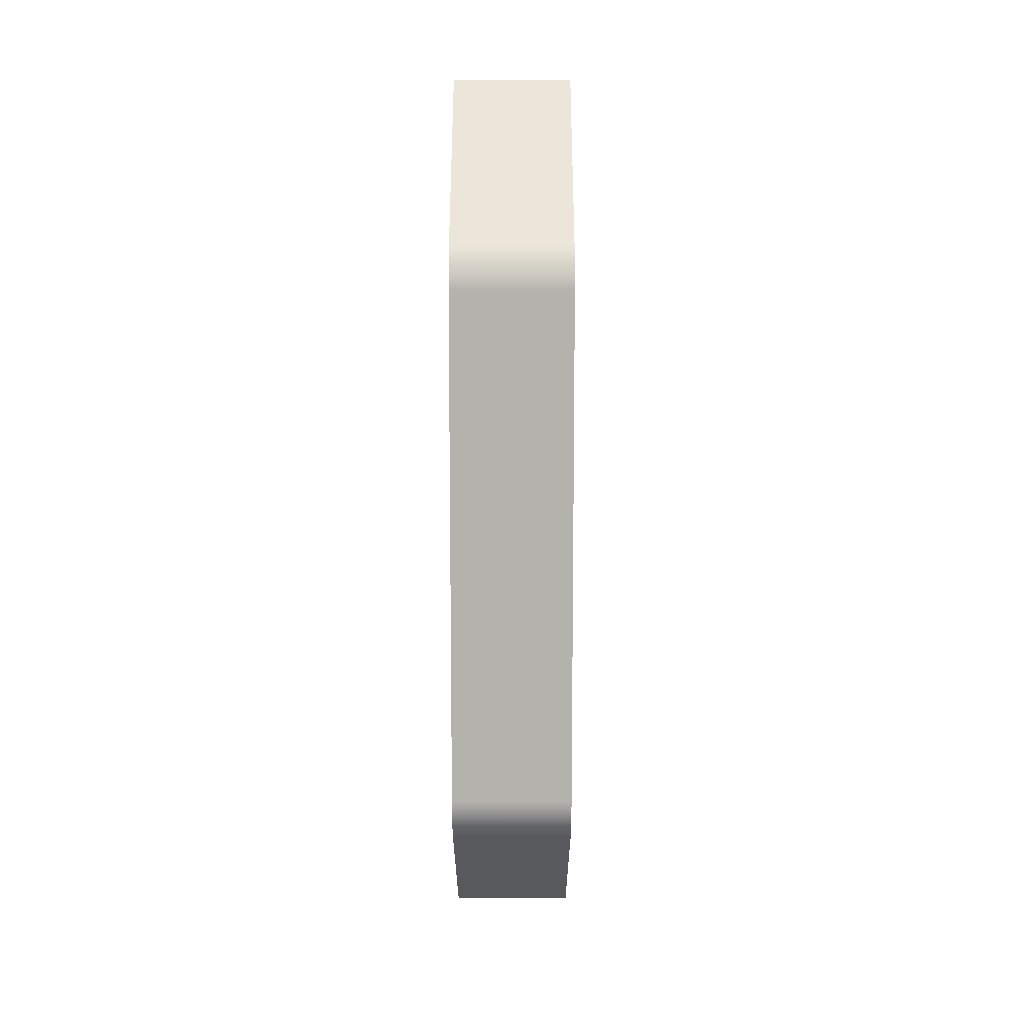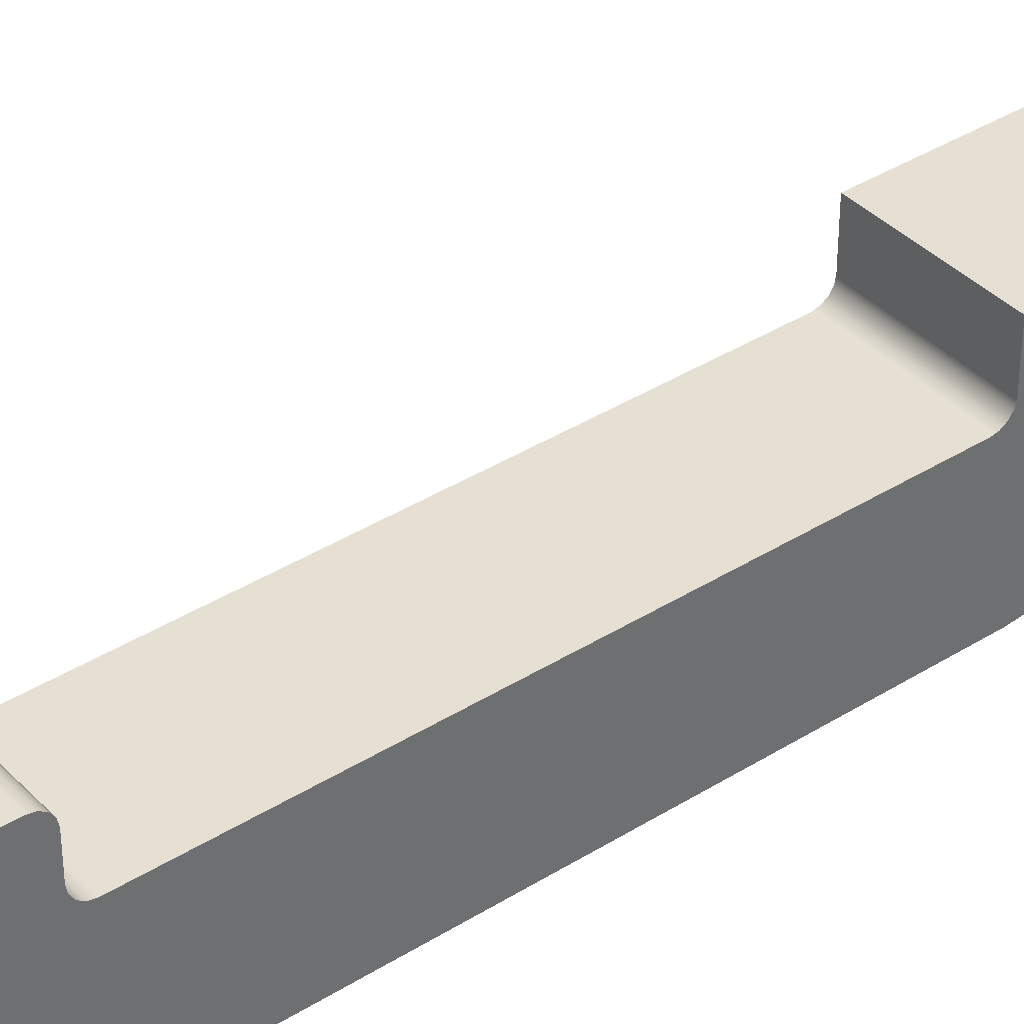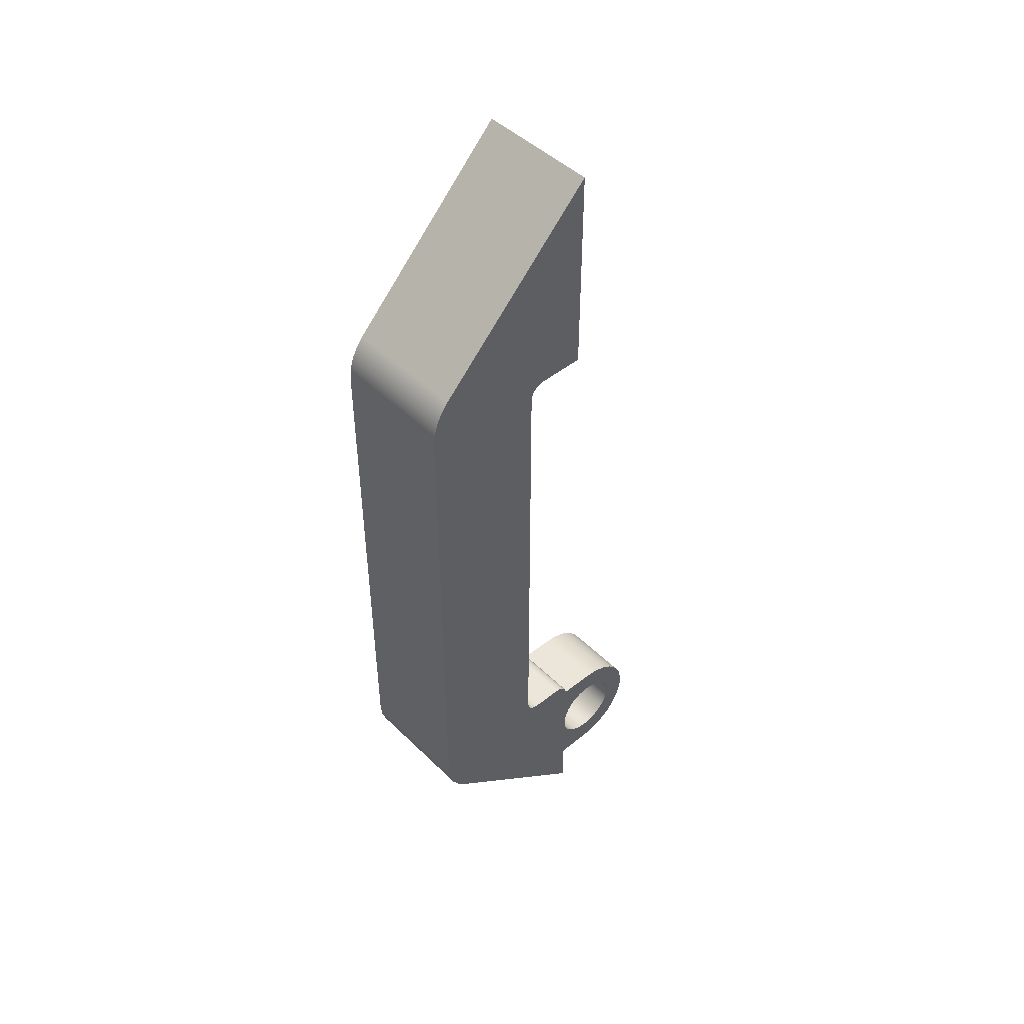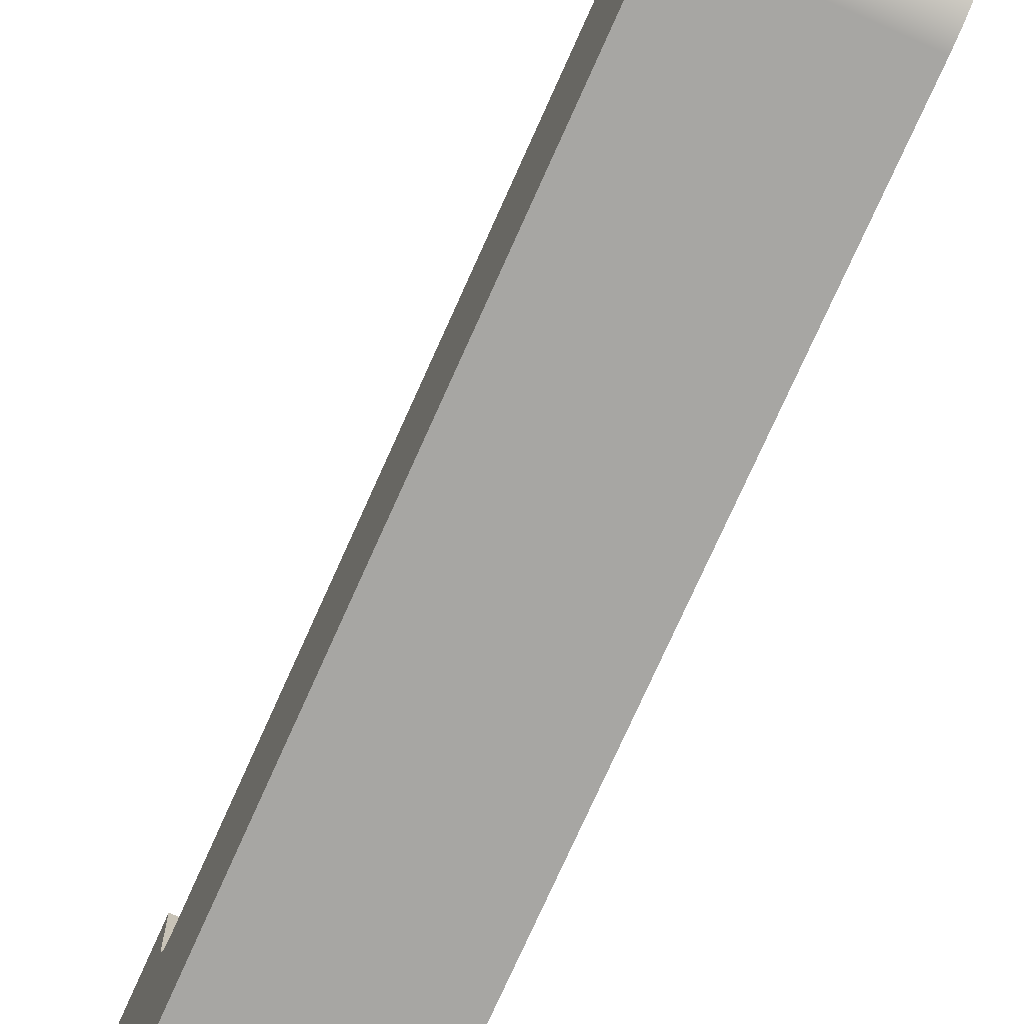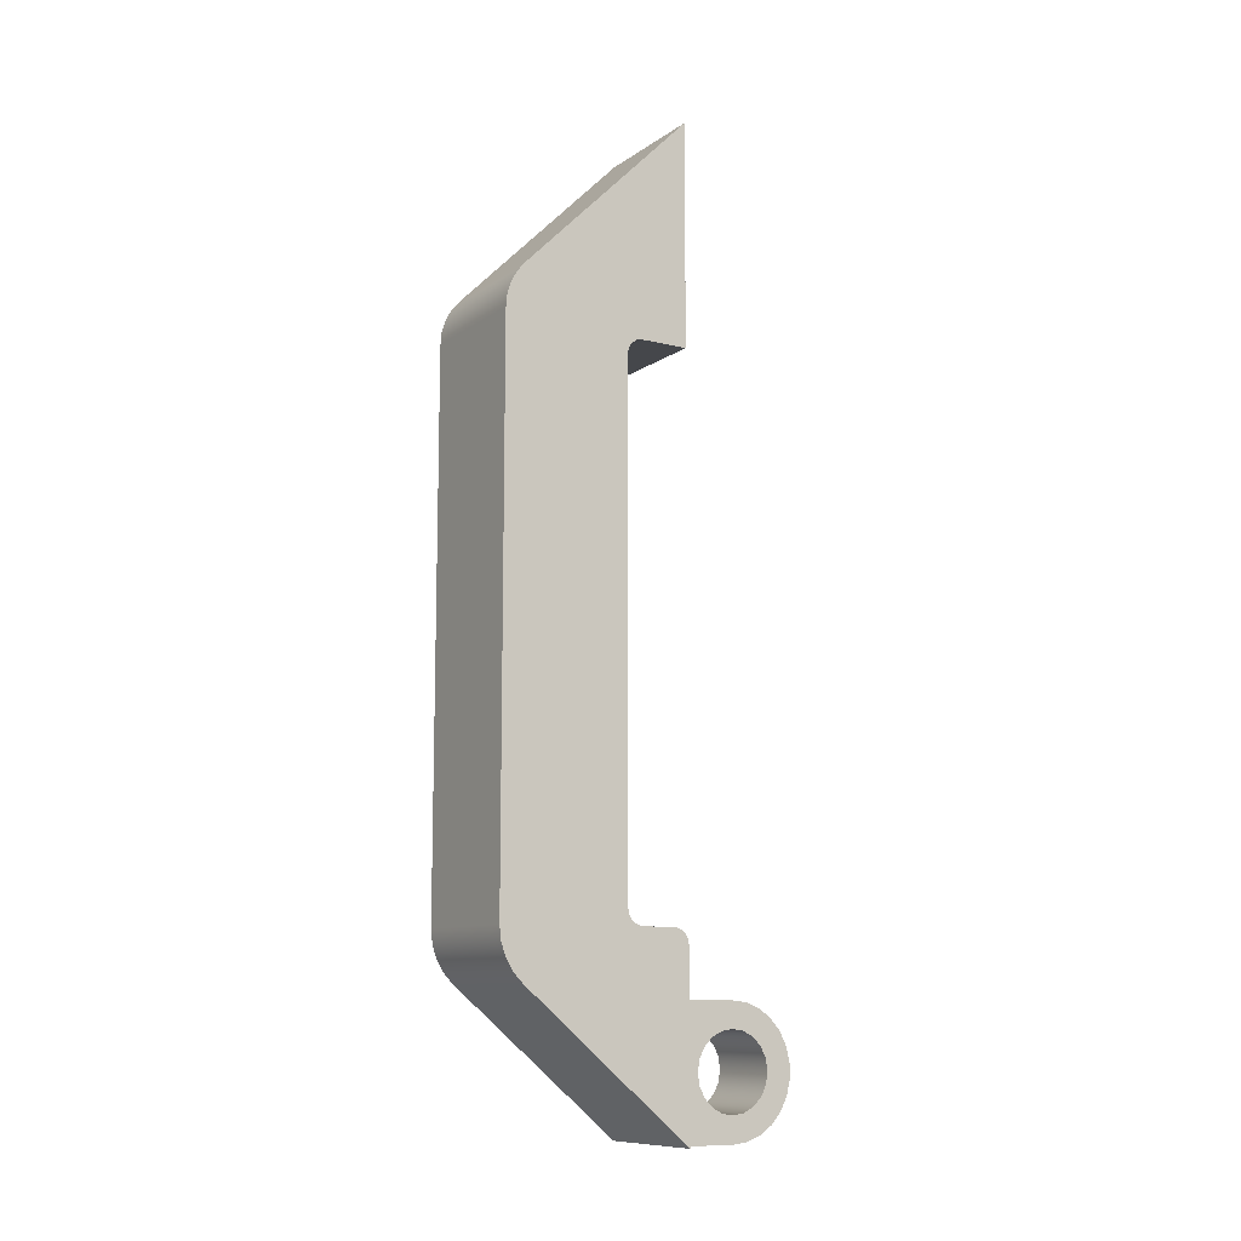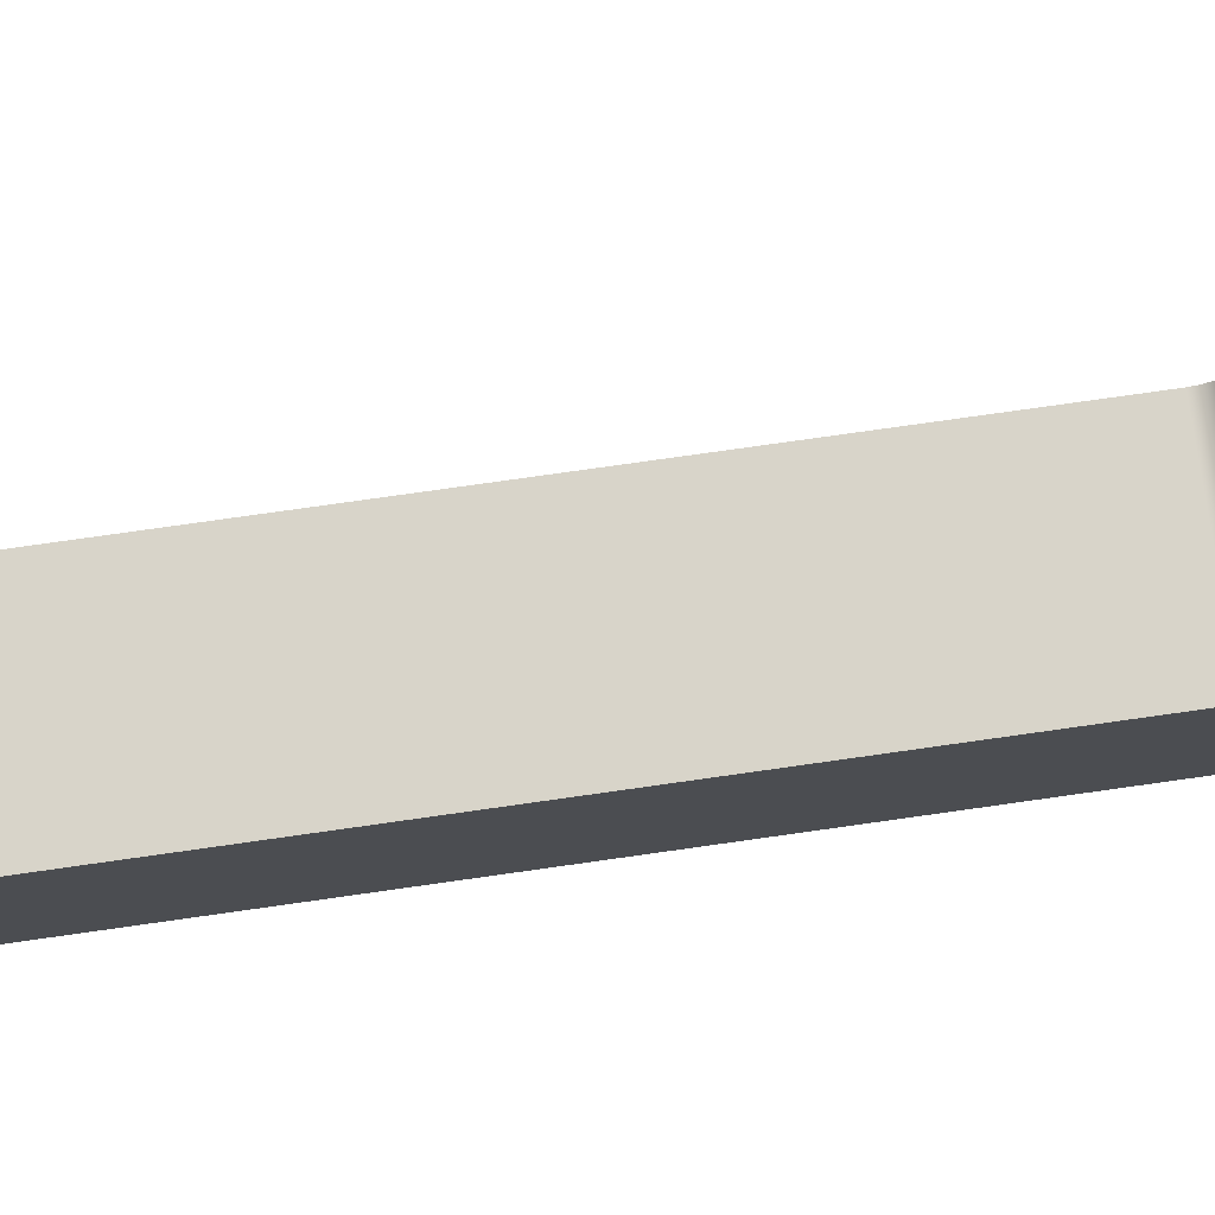
<metadata>
{"format":"obj","ext":"obj","renderer":"f3d","projection":"perspective","resolution":1024,"background":"white","views":[{"elev":10.4,"azim":0.1,"up":"+Z"},{"elev":38.5,"azim":-128.3,"up":"+Y"},{"elev":46.8,"azim":47.6,"up":"+Z"},{"elev":-74.1,"azim":156.0,"up":"+Y"},{"elev":-10.3,"azim":58.2,"up":"+Z"},{"elev":75.6,"azim":-98.1,"up":"+Y"}]}
</metadata>
<code>
v -0.6 4 -5.634
v -0.6 3.815 -5.663
v -0.6 3.647 -5.748
v -0.6 3.515 -5.881
v -0.6 3.429 -6.048
v -0.6 3.4 -6.234
v -0.6 3.429 -6.419
v -0.6 3.515 -6.586
v -0.6 3.647 -6.719
v -0.6 3.815 -6.804
v -0.6 4 -6.834
v -0.6 4.185 -6.804
v -0.6 4.353 -6.719
v -0.6 4.485 -6.586
v -0.6 4.571 -6.419
v -0.6 4.6 -6.234
v -0.6 4.571 -6.048
v -0.6 4.485 -5.881
v -0.6 4.353 -5.748
v -0.6 4.185 -5.663
v -0.6 4 -7.234
v -0.6 3 -7.234
v -0.6 3 -5.234
v -0.6 4 -5.234
v -0.6 4.239 -5.263
v -0.6 4.465 -5.348
v -0.6 4.663 -5.485
v -0.6 4.823 -5.666
v -0.6 4.935 -5.879
v -0.6 4.993 -6.113
v -0.6 4.993 -6.354
v -0.6 4.935 -6.588
v -0.6 4.823 -6.802
v -0.6 4.663 -6.982
v -0.6 4.465 -7.119
v -0.6 4.239 -7.205
v -0.6 4 -5.634
v -0.6 4.185 -5.663
v -0.6 4.353 -5.748
v -0.6 4.485 -5.881
v -0.6 4.571 -6.048
v -0.6 4.6 -6.234
v -0.6 4.571 -6.419
v -0.6 4.485 -6.586
v -0.6 4.353 -6.719
v -0.6 4.185 -6.804
v -0.6 4 -6.834
v -0.6 3.815 -6.804
v -0.6 3.647 -6.719
v -0.6 3.515 -6.586
v -0.6 3.429 -6.419
v -0.6 3.4 -6.234
v -0.6 3.429 -6.048
v -0.6 3.515 -5.881
v -0.6 3.647 -5.748
v -0.6 3.815 -5.663
v 0.6 4 -5.634
v 0.6 3.815 -5.663
v 0.6 3.647 -5.748
v 0.6 3.515 -5.881
v 0.6 3.429 -6.048
v 0.6 3.4 -6.234
v 0.6 3.429 -6.419
v 0.6 3.515 -6.586
v 0.6 3.647 -6.719
v 0.6 3.815 -6.804
v 0.6 4 -6.834
v 0.6 4.185 -6.804
v 0.6 4.353 -6.719
v 0.6 4.485 -6.586
v 0.6 4.571 -6.419
v 0.6 4.6 -6.234
v 0.6 4.571 -6.048
v 0.6 4.485 -5.881
v 0.6 4.353 -5.748
v 0.6 4.185 -5.663
v 0.6 4 -5.634
v -0.6 4 -5.634
v -0.6 3 -5.234
v 0.6 3 -5.234
v 0.6 4 -5.234
v -0.6 4 -5.234
v -0.6 4 -5.234
v 0.6 4 -5.234
v 0.6 4.239 -5.263
v 0.6 4.465 -5.348
v 0.6 4.663 -5.485
v 0.6 4.823 -5.666
v 0.6 4.935 -5.879
v 0.6 4.993 -6.113
v 0.6 4.993 -6.354
v 0.6 4.935 -6.588
v 0.6 4.823 -6.802
v 0.6 4.663 -6.982
v 0.6 4.465 -7.119
v 0.6 4.239 -7.205
v 0.6 4 -7.234
v -0.6 4 -7.234
v -0.6 4.239 -7.205
v -0.6 4.465 -7.119
v -0.6 4.663 -6.982
v -0.6 4.823 -6.802
v -0.6 4.935 -6.588
v -0.6 4.993 -6.354
v -0.6 4.993 -6.113
v -0.6 4.935 -5.879
v -0.6 4.823 -5.666
v -0.6 4.663 -5.485
v -0.6 4.465 -5.348
v -0.6 4.239 -5.263
v -0.6 4 -7.234
v 0.6 4 -7.234
v 0.6 3 -7.234
v -0.6 3 -7.234
v 0.6 4 -5.634
v 0.6 4.185 -5.663
v 0.6 4.353 -5.748
v 0.6 4.485 -5.881
v 0.6 4.571 -6.048
v 0.6 4.6 -6.234
v 0.6 4.571 -6.419
v 0.6 4.485 -6.586
v 0.6 4.353 -6.719
v 0.6 4.185 -6.804
v 0.6 4 -6.834
v 0.6 3.815 -6.804
v 0.6 3.647 -6.719
v 0.6 3.515 -6.586
v 0.6 3.429 -6.419
v 0.6 3.4 -6.234
v 0.6 3.429 -6.048
v 0.6 3.515 -5.881
v 0.6 3.647 -5.748
v 0.6 3.815 -5.663
v 0.6 3 -7.234
v 0.6 4 -7.234
v 0.6 4.239 -7.205
v 0.6 4.465 -7.119
v 0.6 4.663 -6.982
v 0.6 4.823 -6.802
v 0.6 4.935 -6.588
v 0.6 4.993 -6.354
v 0.6 4.993 -6.113
v 0.6 4.935 -5.879
v 0.6 4.823 -5.666
v 0.6 4.663 -5.485
v 0.6 4.465 -5.348
v 0.6 4.239 -5.263
v 0.6 4 -5.234
v 0.6 3 -5.234
v 0.6 3 -7.234
v 0.6 3 -5.234
v -0.6 3 -5.234
v -0.6 3 -7.234
v -1 3 -7.234
v -1 3 -4.484
v 1 3 -4.484
v 1 3 -7.234
v -1 0.3572 -5.016
v -1 0.2066 -4.859
v -1 0.09369 -4.673
v -1 0.0237 -4.466
v -1 0 -4.25
v -1 -4.441e-16 4.25
v -1 0.01921 4.445
v -1 0.07612 4.633
v -1 0.1685 4.806
v -1 0.2929 4.957
v -1 3 7.664
v -1 3 4.164
v -1 2.25 4.164
v -1 2.154 4.145
v -1 2.073 4.091
v -1 2.019 4.01
v -1 2 3.914
v -1 2 -3.984
v -1 2.019 -4.079
v -1 2.073 -4.16
v -1 2.154 -4.215
v -1 2.25 -4.234
v -1 2.75 -4.234
v -1 2.846 -4.253
v -1 2.927 -4.307
v -1 2.981 -4.388
v -1 3 -4.484
v -1 3 -7.234
v -1 0 -4.25
v 1 0 -4.25
v 1 -4.441e-16 4.25
v -1 -4.441e-16 4.25
v -1 -4.441e-16 4.25
v 1 -4.441e-16 4.25
v 1 0.01921 4.445
v 1 0.07612 4.633
v 1 0.1685 4.806
v 1 0.2929 4.957
v -1 0.2929 4.957
v -1 0.1685 4.806
v -1 0.07612 4.633
v -1 0.01921 4.445
v -1 0.2929 4.957
v 1 0.2929 4.957
v 1 3 7.664
v -1 3 7.664
v -1 3 7.664
v 1 3 7.664
v 1 3 4.164
v -1 3 4.164
v -1 3 4.164
v 1 3 4.164
v 1 2.25 4.164
v -1 2.25 4.164
v -1 2.25 4.164
v 1 2.25 4.164
v 1 2.154 4.145
v 1 2.073 4.091
v 1 2.019 4.01
v 1 2 3.914
v -1 2 3.914
v -1 2.019 4.01
v -1 2.073 4.091
v -1 2.154 4.145
v -1 2 3.914
v 1 2 3.914
v 1 2 -3.984
v -1 2 -3.984
v -1 2 -3.984
v 1 2 -3.984
v 1 2.019 -4.079
v 1 2.073 -4.16
v 1 2.154 -4.215
v 1 2.25 -4.234
v -1 2.25 -4.234
v -1 2.154 -4.215
v -1 2.073 -4.16
v -1 2.019 -4.079
v -1 2.25 -4.234
v 1 2.25 -4.234
v 1 2.75 -4.234
v -1 2.75 -4.234
v -1 2.75 -4.234
v 1 2.75 -4.234
v 1 2.846 -4.253
v 1 2.927 -4.307
v 1 2.981 -4.388
v 1 3 -4.484
v -1 3 -4.484
v -1 2.981 -4.388
v -1 2.927 -4.307
v -1 2.846 -4.253
v -1 3 -7.234
v -0.6 3 -7.234
v 0.6 3 -7.234
v 1 3 -7.234
v 1 0.3572 -5.016
v -1 0.3572 -5.016
v -1 0.3572 -5.016
v 1 0.3572 -5.016
v 1 0.2066 -4.859
v 1 0.09369 -4.673
v 1 0.0237 -4.466
v 1 0 -4.25
v -1 0 -4.25
v -1 0.0237 -4.466
v -1 0.09369 -4.673
v -1 0.2066 -4.859
v 1 0 -4.25
v 1 0.0237 -4.466
v 1 0.09369 -4.673
v 1 0.2066 -4.859
v 1 0.3572 -5.016
v 1 3 -7.234
v 1 3 -4.484
v 1 2.981 -4.388
v 1 2.927 -4.307
v 1 2.846 -4.253
v 1 2.75 -4.234
v 1 2.25 -4.234
v 1 2.154 -4.215
v 1 2.073 -4.16
v 1 2.019 -4.079
v 1 2 -3.984
v 1 2 3.914
v 1 2.019 4.01
v 1 2.073 4.091
v 1 2.154 4.145
v 1 2.25 4.164
v 1 3 4.164
v 1 3 7.664
v 1 0.2929 4.957
v 1 0.1685 4.806
v 1 0.07612 4.633
v 1 0.01921 4.445
v 1 -4.441e-16 4.25
g 4d3b61c6-e341-11ea-b8eb-54bf646e7e1f
f 2 24 1
f 1 24 25
f 1 25 20
f 20 25 26
f 20 26 19
f 19 26 27
f 19 27 18
f 18 27 28
f 18 28 29
f 24 2 23
f 23 2 3
f 23 3 4
f 4 5 23
f 23 5 6
f 23 6 22
f 22 6 7
f 22 7 8
f 8 9 22
f 22 9 10
f 22 10 21
f 21 10 11
f 21 11 36
f 36 11 12
f 36 12 35
f 35 12 13
f 35 13 34
f 34 13 14
f 34 14 33
f 33 14 32
f 32 14 15
f 32 15 31
f 31 15 16
f 31 16 30
f 30 16 17
f 30 17 29
f 29 17 18
g 4d3c7334-e341-11ea-b9d9-54bf646e7e1f
f 38 76 37
f 37 76 77
f 78 57 56
f 56 57 58
f 56 58 55
f 55 58 59
f 55 59 54
f 54 59 60
f 54 60 53
f 53 60 61
f 53 61 52
f 52 61 62
f 52 62 51
f 51 62 63
f 51 63 50
f 50 63 64
f 50 64 49
f 49 64 65
f 49 65 48
f 48 65 66
f 48 66 47
f 47 66 67
f 47 67 46
f 46 67 68
f 46 68 45
f 45 68 69
f 45 69 44
f 44 69 70
f 44 70 43
f 43 70 71
f 43 71 42
f 42 71 72
f 42 72 41
f 41 72 73
f 41 73 40
f 40 73 74
f 40 74 39
f 39 74 75
f 39 75 38
f 38 75 76
g 4d3d36a4-e341-11ea-addd-54bf646e7e1f
f 80 81 79
f 79 81 82
g 4d3df9e2-e341-11ea-bccc-54bf646e7e1f
f 83 84 110
f 110 84 85
f 110 85 109
f 109 85 86
f 109 86 108
f 108 86 87
f 108 87 107
f 107 87 88
f 107 88 106
f 106 88 89
f 106 89 105
f 105 89 90
f 105 90 104
f 104 90 91
f 104 91 103
f 103 91 92
f 103 92 102
f 102 92 93
f 102 93 101
f 101 93 94
f 101 94 100
f 100 94 95
f 100 95 99
f 99 95 96
f 99 96 98
f 98 96 97
g 4d3ebd38-e341-11ea-a7d1-54bf646e7e1f
f 112 113 111
f 111 113 114
g 4d3f5980-e341-11ea-9e93-54bf646e7e1f
f 116 148 115
f 115 148 149
f 115 149 134
f 134 149 150
f 134 150 133
f 133 150 132
f 132 150 131
f 131 150 130
f 130 150 135
f 130 135 129
f 129 135 128
f 128 135 127
f 127 135 126
f 126 135 136
f 126 136 125
f 125 136 137
f 125 137 124
f 124 137 138
f 124 138 123
f 123 138 139
f 123 139 122
f 122 139 140
f 122 140 141
f 148 116 147
f 147 116 117
f 147 117 146
f 146 117 118
f 146 118 145
f 145 118 144
f 144 118 119
f 144 119 143
f 143 119 120
f 143 120 142
f 142 120 121
f 142 121 141
f 141 121 122
g 4d035ffa-e341-11ea-9637-54bf646e7e1f
f 151 152 158
f 158 152 157
f 157 152 156
f 156 152 153
f 156 153 155
f 155 153 154
g 4cfdba5e-e341-11ea-ba62-54bf646e7e1f
f 160 163 159
f 159 163 164
f 159 164 168
f 168 164 167
f 167 164 166
f 166 164 165
f 160 161 163
f 163 161 162
f 169 174 168
f 168 174 175
f 168 175 159
f 159 175 176
f 159 176 177
f 170 171 169
f 169 171 172
f 169 172 173
f 173 174 169
f 159 177 186
f 186 177 178
f 186 178 179
f 179 180 186
f 186 180 181
f 186 181 182
f 182 183 186
f 186 183 185
f 185 183 184
g 4cfe569c-e341-11ea-a115-54bf646e7e1f
f 188 189 187
f 187 189 190
g 4cfecbd8-e341-11ea-a884-54bf646e7e1f
f 191 192 200
f 200 192 193
f 200 193 199
f 199 193 194
f 199 194 198
f 198 194 195
f 198 195 197
f 197 195 196
g 4cff4114-e341-11ea-ba3d-54bf646e7e1f
f 202 203 201
f 201 203 204
g 4cffb634-e341-11ea-b24a-54bf646e7e1f
f 206 207 205
f 205 207 208
g 4d002b7e-e341-11ea-a740-54bf646e7e1f
f 210 211 209
f 209 211 212
g 4d00c7cc-e341-11ea-8cb7-54bf646e7e1f
f 213 214 222
f 222 214 215
f 222 215 221
f 221 215 216
f 221 216 220
f 220 216 217
f 220 217 219
f 219 217 218
g 4d013cfa-e341-11ea-b034-54bf646e7e1f
f 224 225 223
f 223 225 226
g 4d01b248-e341-11ea-ab0d-54bf646e7e1f
f 227 228 236
f 236 228 229
f 236 229 235
f 235 229 230
f 235 230 234
f 234 230 231
f 234 231 233
f 233 231 232
g 4d024e8a-e341-11ea-9043-54bf646e7e1f
f 238 239 237
f 237 239 240
g 4d02c3ac-e341-11ea-b879-54bf646e7e1f
f 241 242 250
f 250 242 243
f 250 243 249
f 249 243 244
f 249 244 248
f 248 244 245
f 248 245 247
f 247 245 246
g 4d03fc2c-e341-11ea-bbad-54bf646e7e1f
f 251 252 256
f 256 252 253
f 256 253 255
f 255 253 254
g 4d055bc8-e341-11ea-8183-54bf646e7e1f
f 257 258 266
f 266 258 259
f 266 259 265
f 265 259 260
f 265 260 264
f 264 260 261
f 264 261 263
f 263 261 262
g 4d05f80c-e341-11ea-b09f-54bf646e7e1f
f 268 269 267
f 267 269 270
f 267 270 271
f 272 281 271
f 271 281 282
f 271 282 283
f 273 275 272
f 272 275 276
f 272 276 277
f 273 274 275
f 277 278 272
f 272 278 279
f 272 279 280
f 280 281 272
f 271 283 290
f 290 283 284
f 290 284 289
f 289 284 285
f 289 285 286
f 286 287 289
f 289 287 288
f 271 290 294
f 294 290 291
f 294 291 292
f 292 293 294
f 294 267 271

</code>
